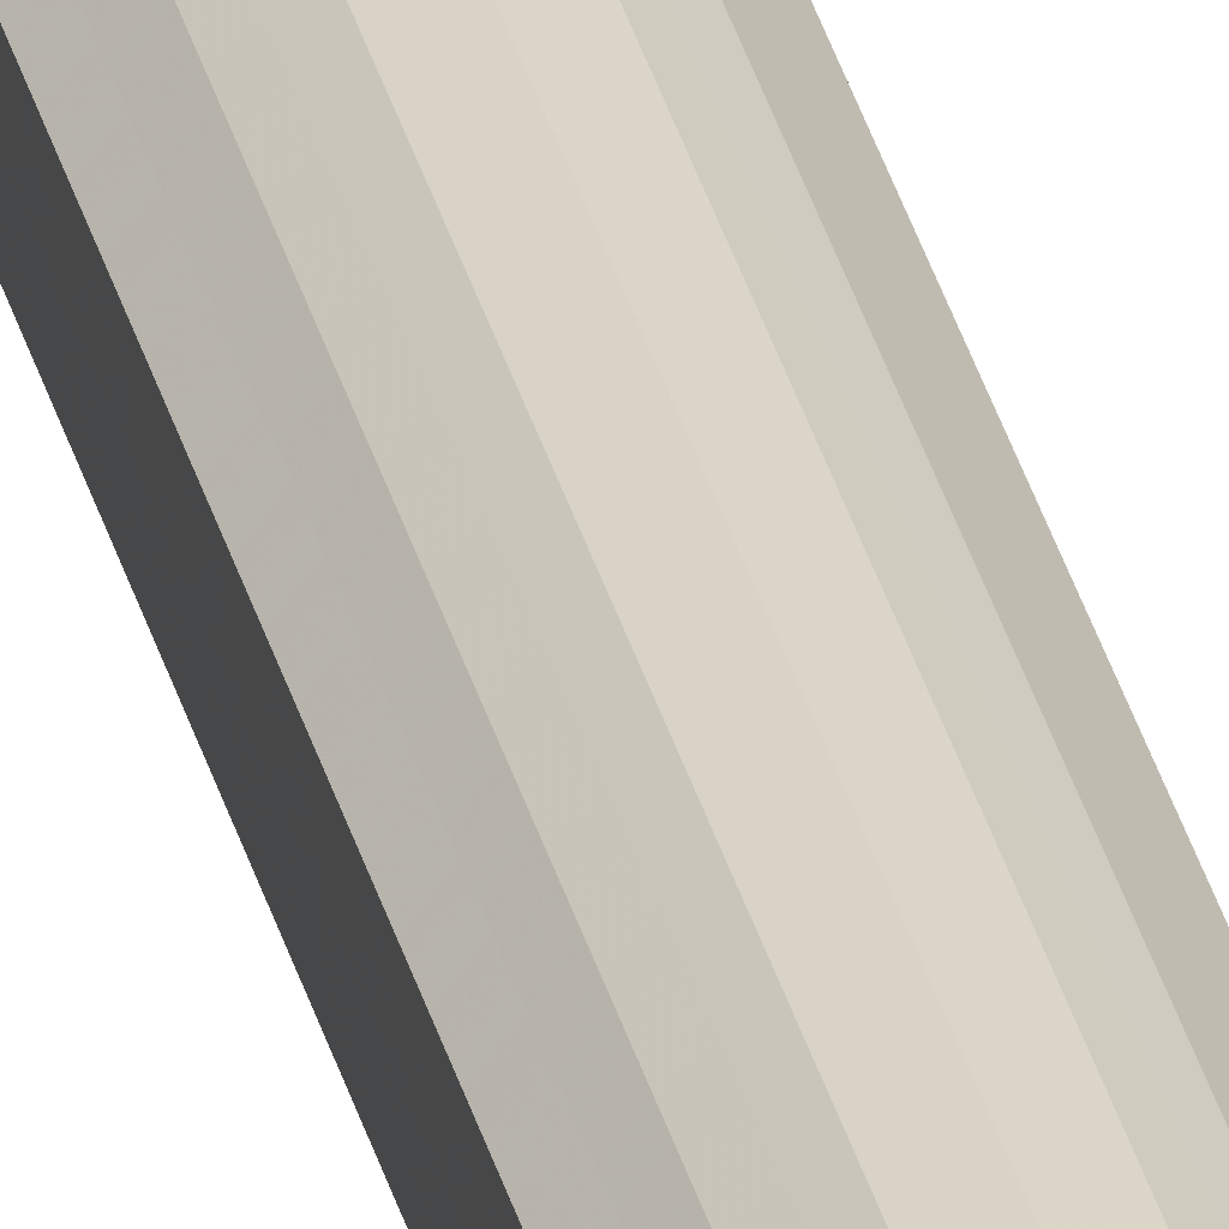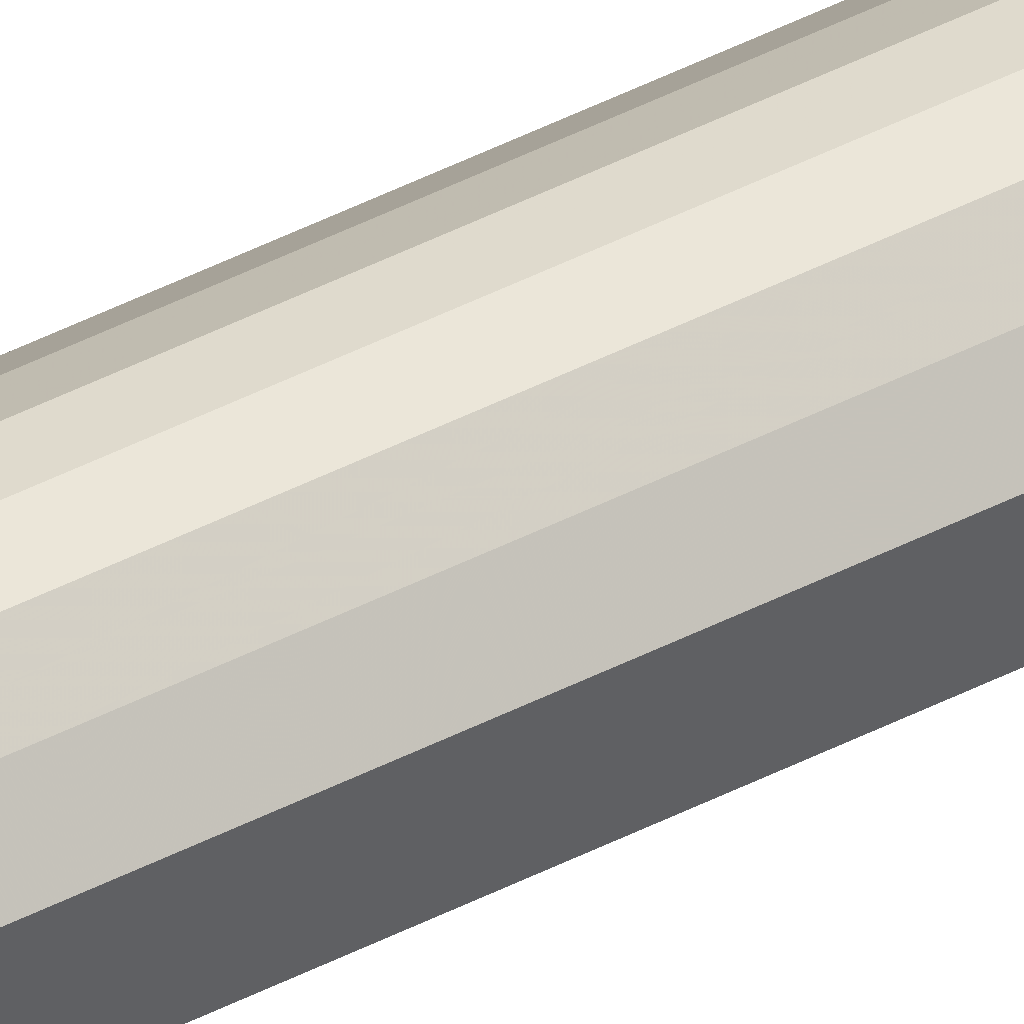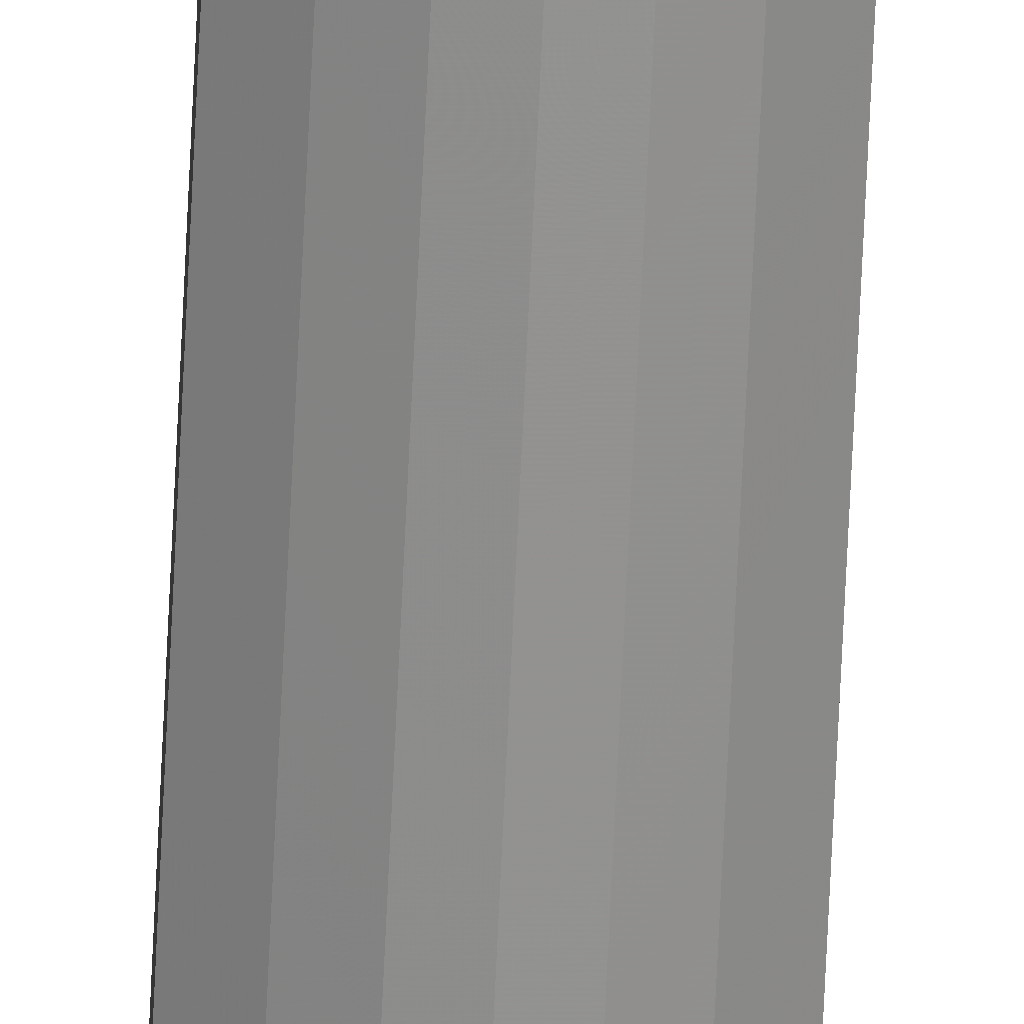
<metadata>
{"format":"obj","ext":"obj","renderer":"f3d","projection":"perspective","resolution":1024,"background":"white","views":[{"elev":31.3,"azim":167.1,"up":"+Z"},{"elev":47.6,"azim":60.2,"up":"+Z"},{"elev":-66.8,"azim":177.4,"up":"+Z"}]}
</metadata>
<code>
o 8562
v 2178 1862 14.63
v 2178 1862 14.62
v 2178 1865 14.63
v 2178 1862 14.61
v 2178 1865 14.62
v 2178 1862 14.64
v 2178 1865 14.64
v 2178 1862 14.6
v 2178 1865 14.61
v 2178 1862 14.65
v 2178 1865 14.65
v 2178 1862 14.6
v 2178 1865 14.6
v 2178 1862 14.66
v 2178 1865 14.66
v 2178 1862 14.6
v 2178 1865 14.6
v 2178 1862 14.66
v 2178 1865 14.66
v 2178 1862 14.61
v 2178 1865 14.6
v 2178 1862 14.66
v 2178 1865 14.66
v 2178 1862 14.62
v 2178 1865 14.61
v 2178 1862 14.65
v 2178 1865 14.65
v 2178 1862 14.63
v 2178 1865 14.62
v 2178 1862 14.64
v 2178 1865 14.64
v 2178 1865 14.63
v 2178 1865 14.63
v 2178 1862 14.62
v 2178 1865 14.62
v 2178 1862 14.61
v 2178 1865 14.61
v 2178 1865 14.64
v 2178 1862 14.63
v 2178 1865 14.65
v 2178 1862 14.64
v 2178 1862 14.6
v 2178 1865 14.6
v 2178 1865 14.66
v 2178 1862 14.65
v 2178 1865 14.66
v 2178 1862 14.66
v 2178 1862 14.6
v 2178 1865 14.6
v 2178 1865 14.66
v 2178 1862 14.66
v 2178 1865 14.65
v 2178 1862 14.66
v 2178 1862 14.6
v 2178 1865 14.6
v 2178 1865 14.64
v 2178 1862 14.65
v 2178 1865 14.63
v 2178 1862 14.64
v 2178 1862 14.61
v 2178 1865 14.61
v 2178 1865 14.62
v 2178 1862 14.63
v 2178 1862 14.62
v 2178 1862 14.63
v 2178 1862 14.62
v 2178 1862 14.63
v 2178 1862 14.61
v 2178 1862 14.64
v 2178 1862 14.6
v 2178 1862 14.65
v 2178 1862 14.6
v 2178 1862 14.66
v 2178 1862 14.6
v 2178 1862 14.66
v 2178 1862 14.61
v 2178 1862 14.66
v 2178 1862 14.62
v 2178 1862 14.65
v 2178 1862 14.63
v 2178 1862 14.64
v 2178 1865 14.63
v 2178 1865 14.63
v 2178 1865 14.62
v 2178 1865 14.64
v 2178 1865 14.61
v 2178 1865 14.65
v 2178 1865 14.6
v 2178 1865 14.66
v 2178 1865 14.6
v 2178 1865 14.66
v 2178 1865 14.6
v 2178 1865 14.66
v 2178 1865 14.61
v 2178 1865 14.65
v 2178 1865 14.62
v 2178 1865 14.64
v 2178 1865 14.63
f 1 2 3
f 2 4 5
f 6 1 7
f 4 8 9
f 10 6 11
f 8 12 13
f 14 10 15
f 12 16 17
f 18 14 19
f 16 20 21
f 22 18 23
f 20 24 25
f 26 22 27
f 24 28 29
f 30 26 31
f 28 30 32
f 33 34 35
f 35 36 37
f 38 39 33
f 40 41 38
f 37 42 43
f 44 45 40
f 46 47 44
f 43 48 49
f 50 51 46
f 52 53 50
f 49 54 55
f 56 57 52
f 58 59 56
f 55 60 61
f 62 63 58
f 61 64 62
f 65 66 67
f 65 68 66
f 65 67 69
f 65 70 68
f 65 69 71
f 65 72 70
f 65 71 73
f 65 74 72
f 65 73 75
f 65 76 74
f 65 75 77
f 65 78 76
f 65 77 79
f 65 80 78
f 65 79 81
f 65 81 80
f 82 83 84
f 82 85 83
f 82 84 86
f 82 87 85
f 82 86 88
f 82 89 87
f 82 88 90
f 82 91 89
f 82 90 92
f 82 93 91
f 82 92 94
f 82 95 93
f 82 94 96
f 82 97 95
f 82 96 98
f 82 98 97

</code>
